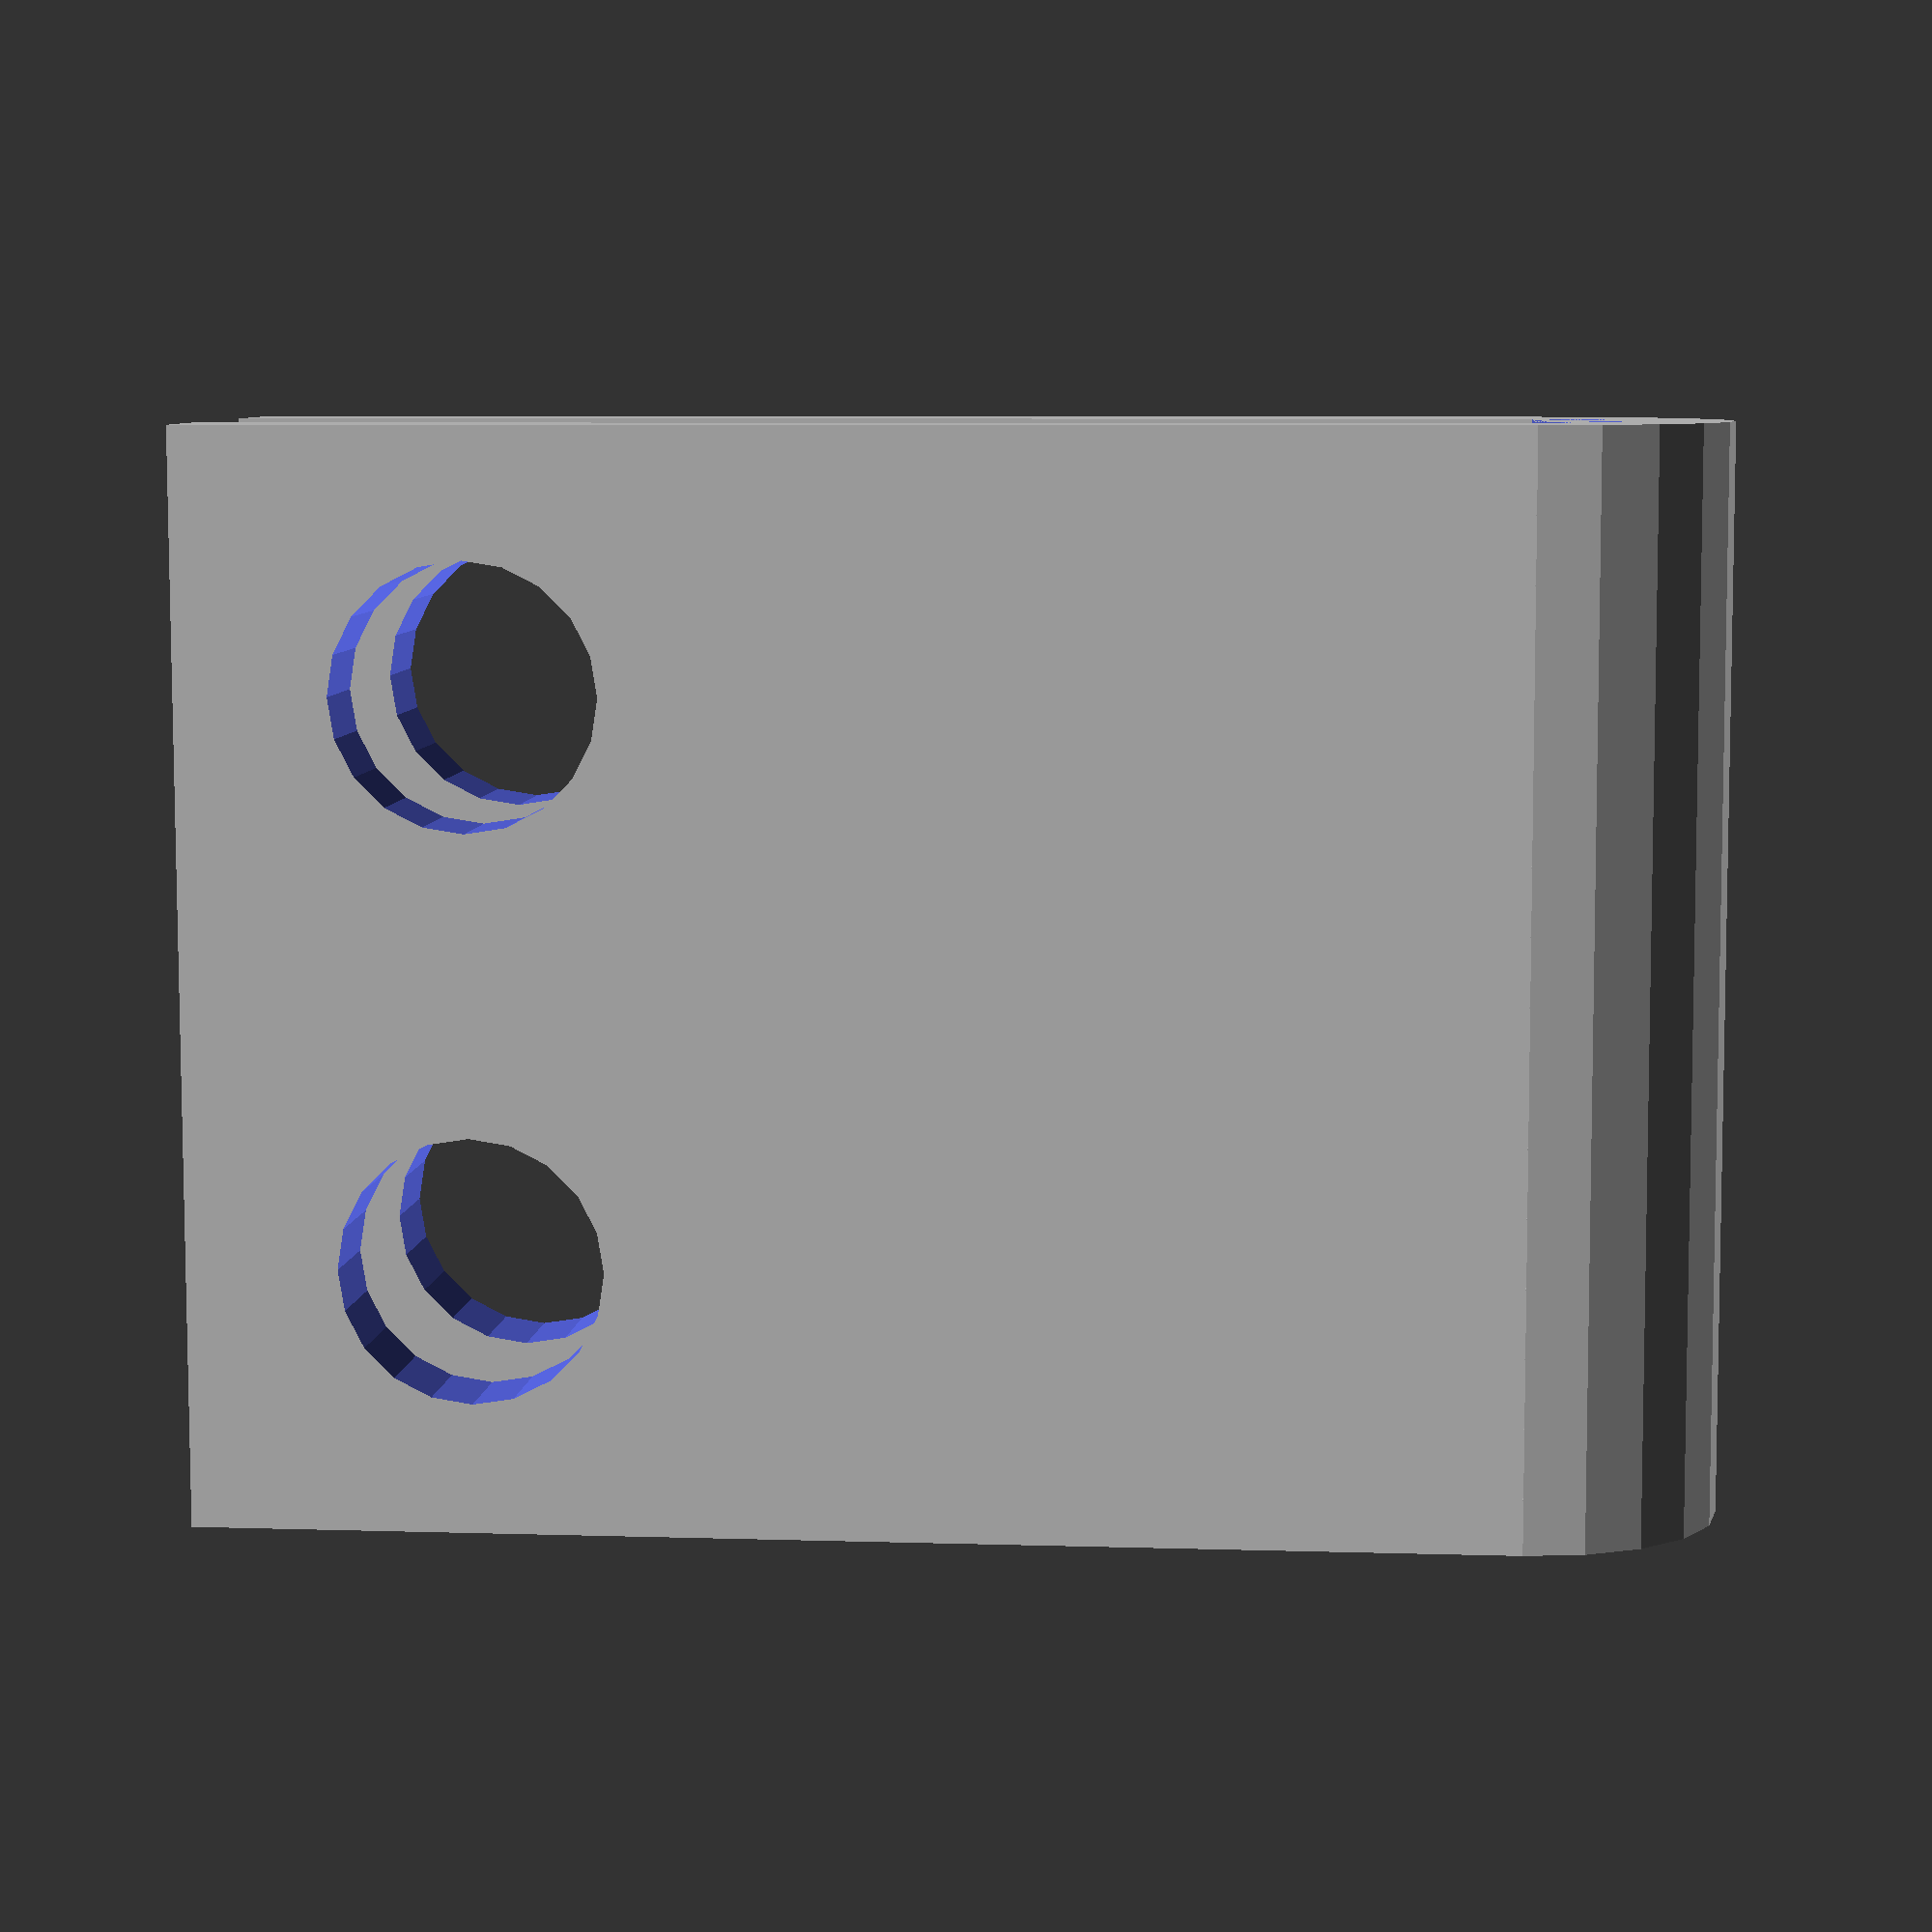
<openscad>
EPS = 0.01;
WALL_THICKNESS = 1.8;
GAP_THICKNESS = 3.3;
BACK_TO_TIP = 26.5;
HOLES_TO_TIP = 21.5;
HOLES_SPACING = 9.9;
HOLES_D = 4.65;
WIDTH=19.1;

outer_radius = WALL_THICKNESS + 0.5*GAP_THICKNESS;

difference() {
    union() {
        // Upper surface
        translate([-.5*WIDTH, 0, WALL_THICKNESS + GAP_THICKNESS])
        cube([WIDTH, BACK_TO_TIP - outer_radius + EPS, WALL_THICKNESS]);
        
        // Lower surface
        translate([-.5*WIDTH, 0, 0])
        cube([WIDTH, BACK_TO_TIP - outer_radius + EPS, WALL_THICKNESS]);
        
        // End
        translate([-.5*WIDTH, BACK_TO_TIP - outer_radius, outer_radius])
        rotate([0, 90, 0])
        difference() {
            cylinder(r=.5*GAP_THICKNESS + WALL_THICKNESS, h=WIDTH, $fn=20);
            union() {
                translate([-.5*GAP_THICKNESS - WALL_THICKNESS, -.5*GAP_THICKNESS - WALL_THICKNESS, -EPS])
                cube([GAP_THICKNESS + 2.*WALL_THICKNESS, .5*GAP_THICKNESS + WALL_THICKNESS + EPS, WIDTH + 2*EPS]);
                cylinder(r=.5*GAP_THICKNESS, h=WIDTH+2*EPS, $fn=20);
            }
        }
    }
    // Holes
    union() {
        translate([-.5*HOLES_SPACING, BACK_TO_TIP - HOLES_TO_TIP, -EPS])
        cylinder(r=.5*HOLES_D, h=2*outer_radius + 2*EPS, $fn=20);
        translate([+.5*HOLES_SPACING, BACK_TO_TIP - HOLES_TO_TIP, -EPS])
        cylinder(r=.5*HOLES_D, h=2*outer_radius + 2*EPS, $fn=20);
    }
}
</openscad>
<views>
elev=172.4 azim=269.9 roll=174.6 proj=p view=solid
</views>
